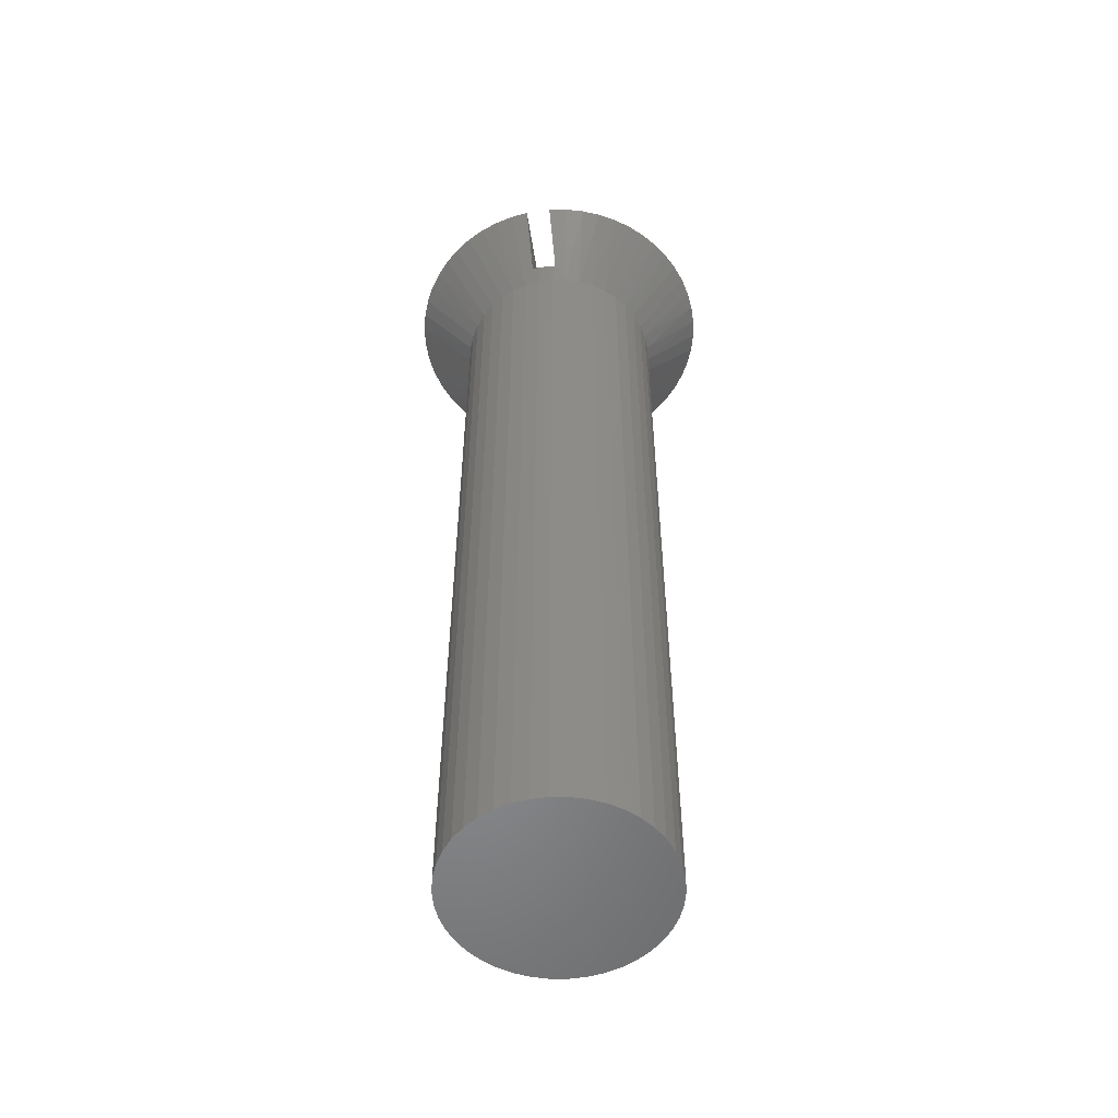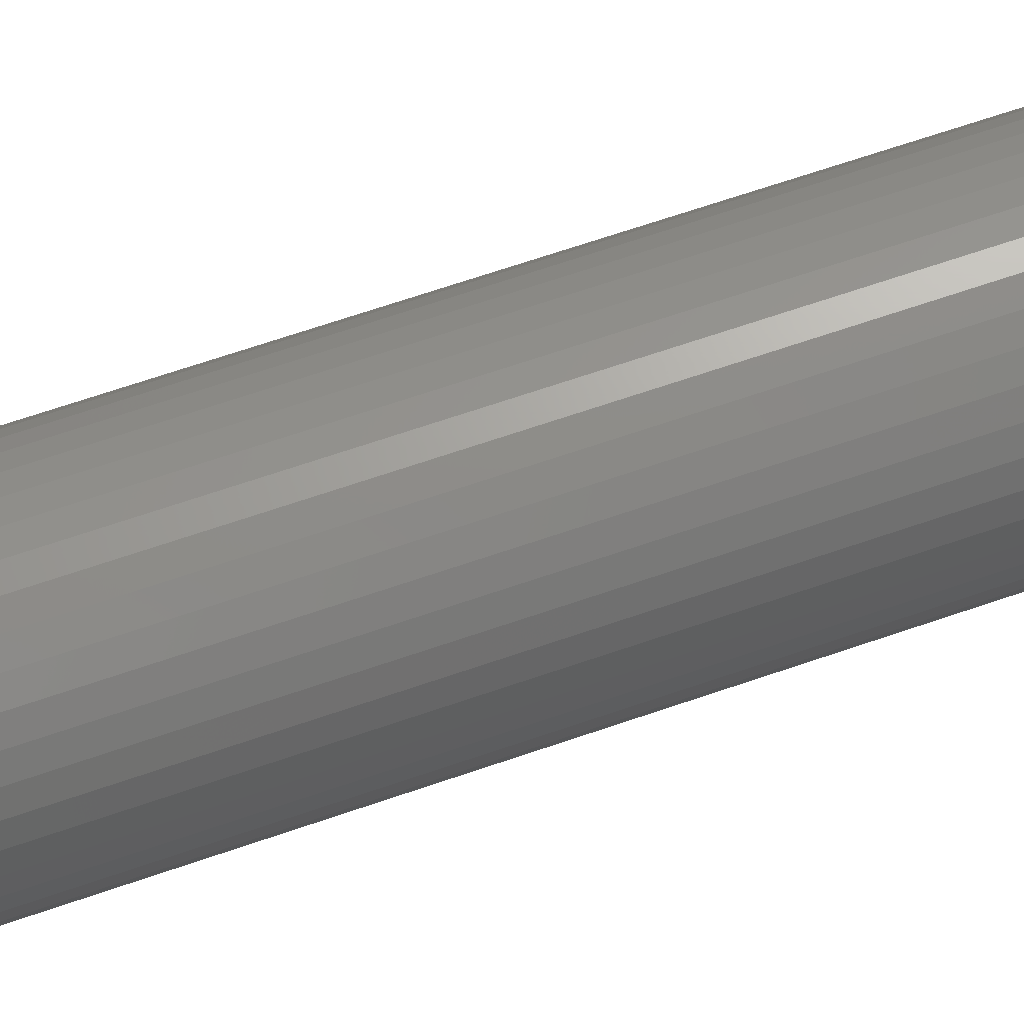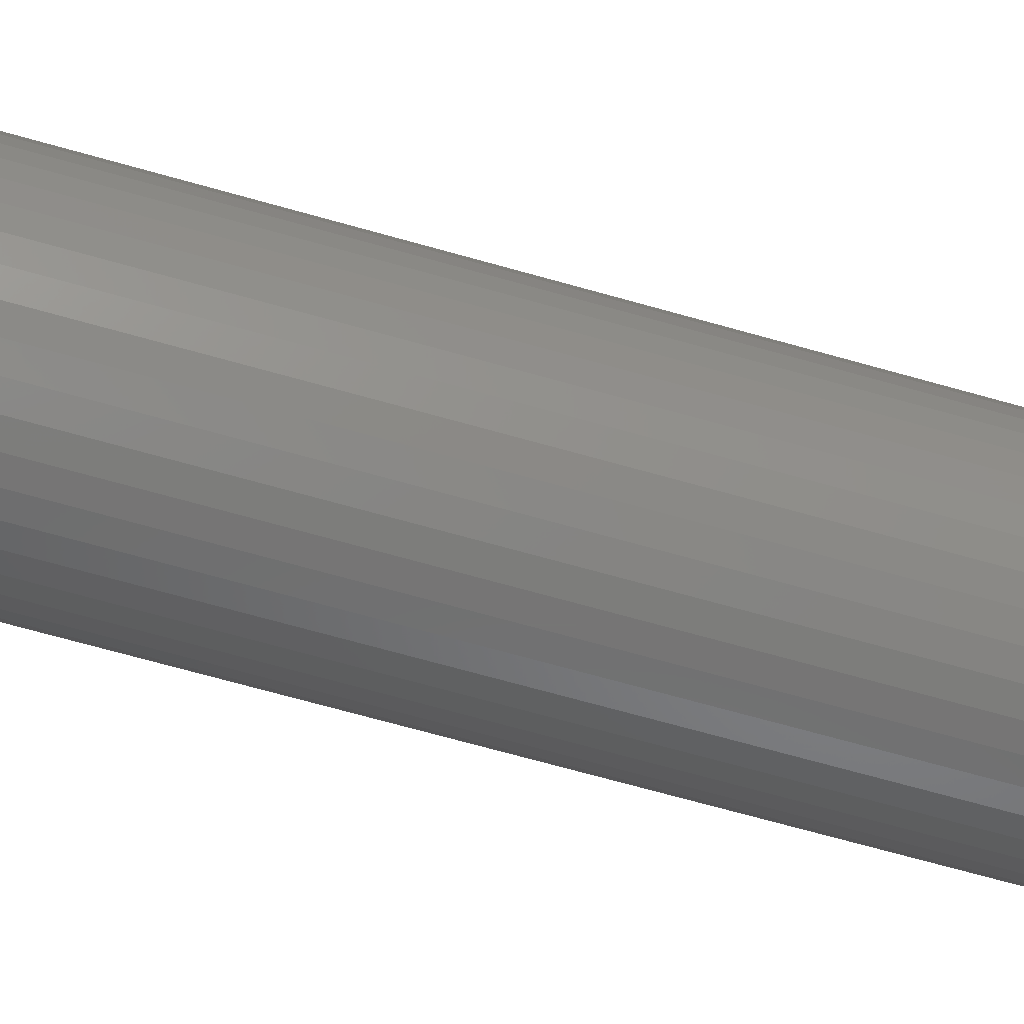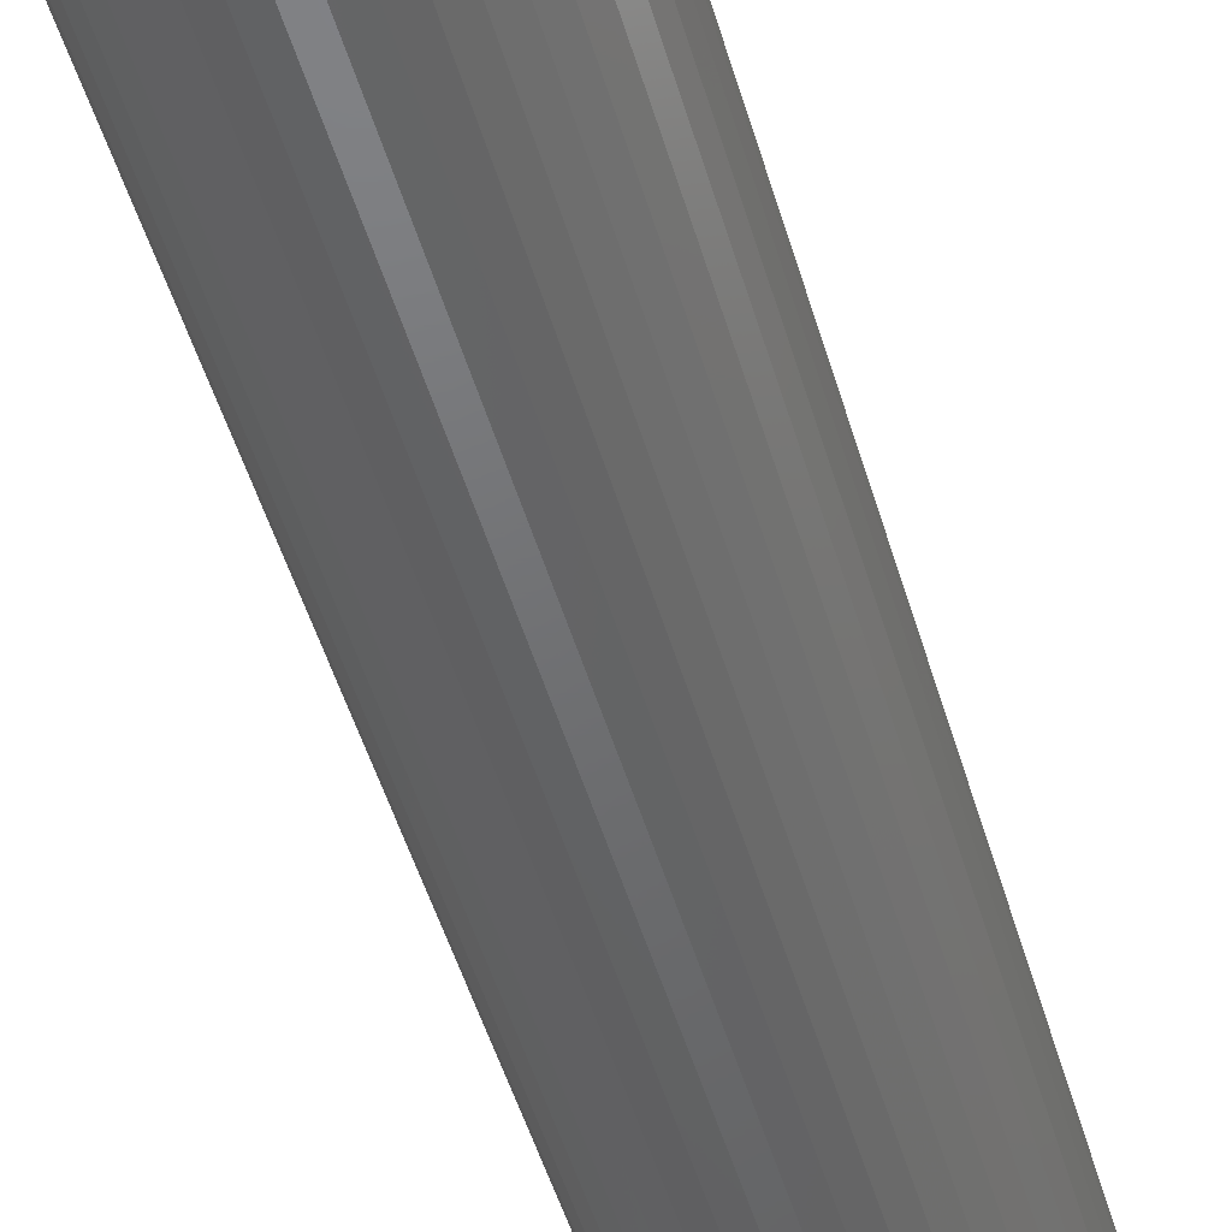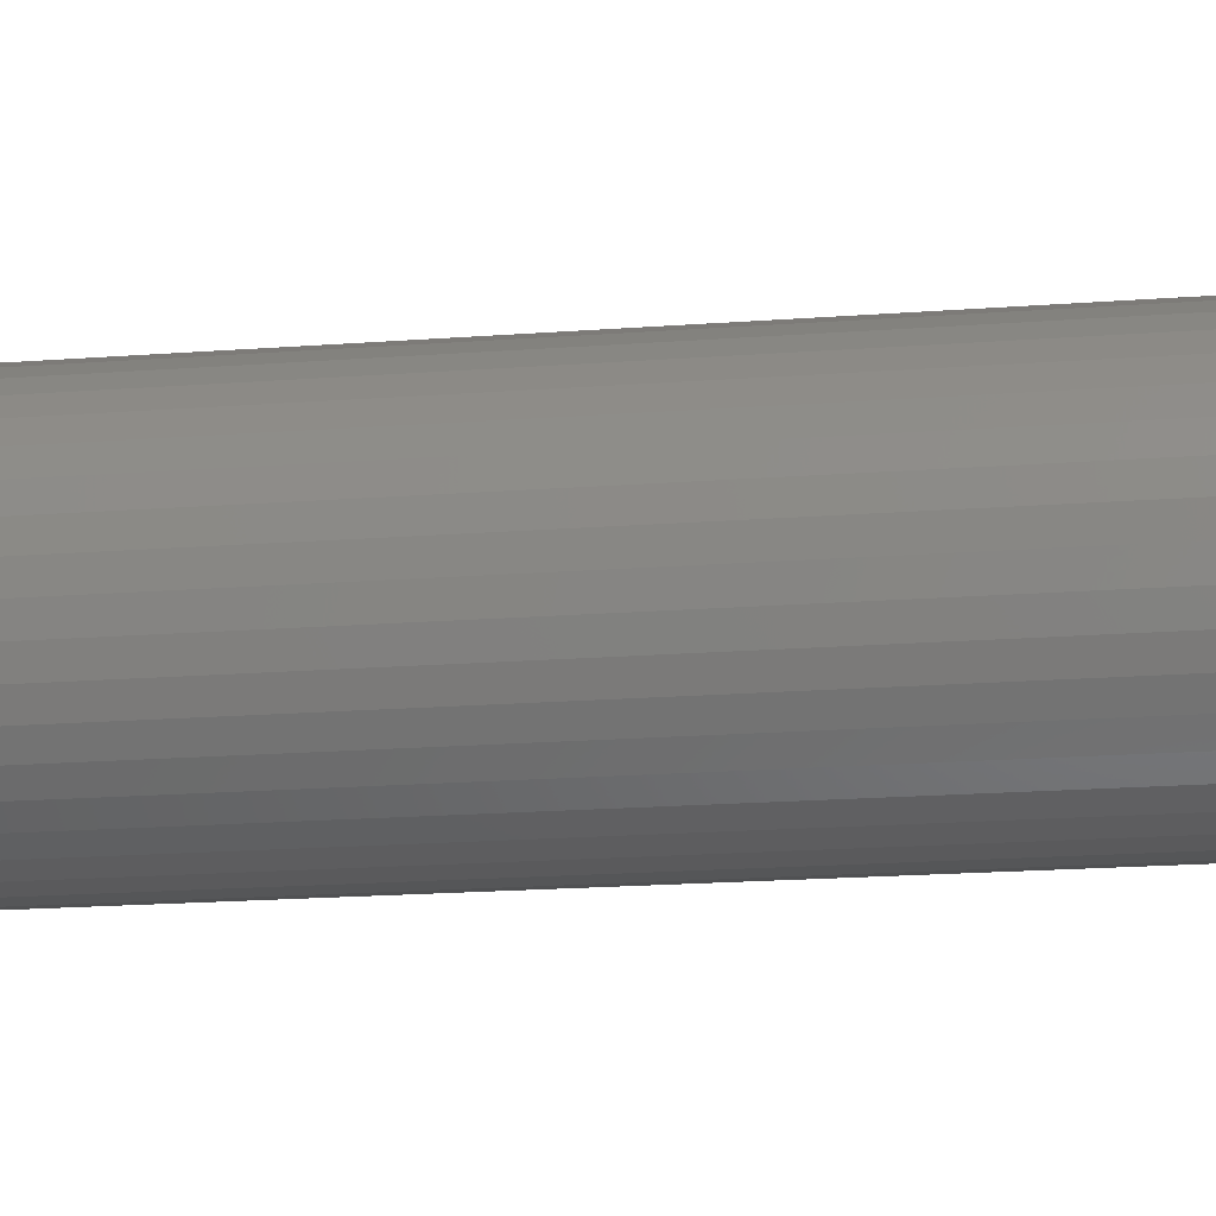
<metadata>
{"format":"stl","ext":"stl","renderer":"f3d","projection":"perspective","resolution":1024,"background":"white","views":[{"elev":-54.3,"azim":-171.4,"up":"+Y"},{"elev":67.0,"azim":-109.1,"up":"+Z"},{"elev":-68.0,"azim":-105.9,"up":"+Z"},{"elev":-48.9,"azim":-164.1,"up":"+Z"},{"elev":-15.9,"azim":99.7,"up":"+Z"}]}
</metadata>
<code>
# stl→obj: 240 verts, 476 faces
v 0.007 0.5 0.08614
v 0.007 0.5 -0.08614
v 0.007 0.4921 0.07924
v 0.007 0.4921 -0.07924
v 0.007 0.4848 0.07291
v 0.007 0.4848 -0.07291
v 0.007 0.4782 0.06708
v 0.007 0.4782 -0.06708
v 0.007 0.472 0.06169
v 0.007 0.472 -0.06169
v -0.007 0.472 0.06169
v -0.007 0.472 -0.06169
v -0.007 0.4782 0.06708
v -0.007 0.4782 -0.06708
v -0.007 0.4848 0.07291
v -0.007 0.4848 -0.07291
v -0.007 0.4921 0.07924
v -0.007 0.4921 -0.07924
v -0.007 0.5 0.08614
v -0.007 0.5 -0.08614
v 0.002338 0.472 0.06204
v 0.002338 0.472 -0.06204
v -0.002338 0.472 0.06204
v -0.002338 0.472 -0.06204
v 0.05538 0.465 -0.008346
v 0.08627 0.5 -0.005147
v 0.056 0.465 0
v 0.08627 0.5 0.005147
v 0.05538 0.465 0.008346
v 0.08505 0.5 0.01537
v 0.05351 0.465 0.01651
v 0.08262 0.5 0.02537
v 0.07902 0.5 0.03501
v 0.08505 0.5 -0.01537
v 0.05351 0.465 -0.01651
v 0.08262 0.5 -0.02537
v 0.07902 0.5 -0.03501
v 0.05045 0.465 -0.0243
v 0.07429 0.5 -0.04416
v 0.04627 0.465 -0.03155
v 0.06851 0.5 -0.05268
v 0.04105 0.465 -0.03809
v 0.06177 0.5 -0.06045
v 0.03492 0.465 -0.04378
v 0.05414 0.5 -0.06737
v 0.04575 0.5 -0.07333
v 0.028 0.465 -0.0485
v 0.0367 0.5 -0.07824
v 0.02046 0.465 -0.05213
v 0.02714 0.5 -0.08205
v 0.01246 0.465 -0.0546
v 0.01719 0.5 -0.0847
v 0.004185 0.465 -0.05584
v -0.004185 0.465 -0.05584
v -0.01246 0.465 -0.0546
v -0.01719 0.5 -0.0847
v -0.02714 0.5 -0.08205
v -0.02046 0.465 -0.05213
v -0.0367 0.5 -0.07824
v -0.028 0.465 -0.0485
v -0.04575 0.5 -0.07333
v -0.03492 0.465 -0.04378
v -0.05414 0.5 -0.06737
v -0.06177 0.5 -0.06045
v -0.04105 0.465 -0.03809
v -0.06851 0.5 -0.05268
v -0.04627 0.465 -0.03155
v -0.07429 0.5 -0.04416
v -0.05045 0.465 -0.0243
v -0.07902 0.5 -0.03501
v -0.05351 0.465 -0.01651
v -0.08262 0.5 -0.02537
v -0.08505 0.5 -0.01537
v -0.05538 0.465 -0.008346
v -0.08627 0.5 -0.005147
v -0.056 0.465 0
v -0.08627 0.5 0.005147
v -0.05538 0.465 0.008346
v -0.08505 0.5 0.01537
v -0.05351 0.465 0.01651
v -0.08262 0.5 0.02537
v -0.07902 0.5 0.03501
v -0.05045 0.465 0.0243
v -0.07429 0.5 0.04416
v -0.04627 0.465 0.03155
v -0.06851 0.5 0.05268
v -0.04105 0.465 0.03809
v -0.06177 0.5 0.06045
v -0.03492 0.465 0.04378
v -0.05414 0.5 0.06737
v -0.04575 0.5 0.07333
v -0.028 0.465 0.0485
v -0.0367 0.5 0.07824
v -0.02046 0.465 0.05213
v -0.02714 0.5 0.08205
v -0.01246 0.465 0.0546
v -0.01719 0.5 0.0847
v -0.004185 0.465 0.05584
v 0.004185 0.465 0.05584
v 0.01246 0.465 0.0546
v 0.01719 0.5 0.0847
v 0.02714 0.5 0.08205
v 0.02046 0.465 0.05213
v 0.0367 0.5 0.07824
v 0.028 0.465 0.0485
v 0.04575 0.5 0.07333
v 0.03492 0.465 0.04378
v 0.05414 0.5 0.06737
v 0.06177 0.5 0.06045
v 0.04105 0.465 0.03809
v 0.06851 0.5 0.05268
v 0.04627 0.465 0.03155
v 0.07429 0.5 0.04416
v 0.05045 0.465 0.0243
v 0.056 0 0
v 0.05538 0 0.008346
v 0.05538 0 -0.008346
v 0.05351 0 -0.01651
v 0.05351 0 0.01651
v 0.05045 0 -0.0243
v 0.05045 0 0.0243
v 0.04627 0 -0.03155
v 0.04627 0 0.03155
v 0.04105 0 -0.03809
v 0.04105 0 0.03809
v 0.03492 0 -0.04378
v 0.03492 0 0.04378
v 0.028 0 -0.0485
v 0.028 0 0.0485
v 0.02046 0 -0.05213
v 0.02046 0 0.05213
v 0.01246 0 -0.0546
v 0.01246 0 0.0546
v 0.004185 0 -0.05584
v 0.004185 0 0.05584
v -0.004185 0 -0.05584
v -0.004185 0 0.05584
v -0.01246 0 -0.0546
v -0.01246 0 0.0546
v -0.02046 0 -0.05213
v -0.02046 0 0.05213
v -0.028 0 -0.0485
v -0.028 0 0.0485
v -0.03492 0 -0.04378
v -0.03492 0 0.04378
v -0.04105 0 -0.03809
v -0.04105 0 0.03809
v -0.04627 0 -0.03155
v -0.04627 0 0.03155
v -0.05045 0 -0.0243
v -0.05045 0 0.0243
v -0.05351 0 -0.01651
v -0.05351 0 0.01651
v -0.05538 0 -0.008346
v -0.05538 0 0.008346
v -0.056 0 0
v 0.05538 0.31 0.008346
v 0.056 0.31 0
v 0.05538 0.31 -0.008346
v 0.05351 0.31 -0.01651
v 0.05045 0.31 -0.0243
v 0.04627 0.31 -0.03155
v 0.04105 0.31 -0.03809
v 0.03492 0.31 -0.04378
v 0.028 0.31 -0.0485
v 0.02046 0.31 -0.05213
v 0.01246 0.31 -0.0546
v 0.004185 0.31 -0.05584
v -0.004185 0.31 -0.05584
v -0.01246 0.31 -0.0546
v -0.02046 0.31 -0.05213
v -0.028 0.31 -0.0485
v -0.03492 0.31 -0.04378
v -0.04105 0.31 -0.03809
v -0.04627 0.31 -0.03155
v -0.05045 0.31 -0.0243
v -0.05351 0.31 -0.01651
v -0.05538 0.31 -0.008346
v -0.056 0.31 0
v -0.05538 0.31 0.008346
v -0.05351 0.31 0.01651
v -0.05045 0.31 0.0243
v -0.04627 0.31 0.03155
v -0.04105 0.31 0.03809
v -0.03492 0.31 0.04378
v -0.028 0.31 0.0485
v -0.02046 0.31 0.05213
v -0.01246 0.31 0.0546
v -0.004185 0.31 0.05584
v 0.004185 0.31 0.05584
v 0.01246 0.31 0.0546
v 0.02046 0.31 0.05213
v 0.028 0.31 0.0485
v 0.03492 0.31 0.04378
v 0.04105 0.31 0.03809
v 0.04627 0.31 0.03155
v 0.05045 0.31 0.0243
v 0.05351 0.31 0.01651
v 0.05538 0.155 -0.008346
v 0.056 0.155 0
v 0.05538 0.155 0.008346
v 0.05351 0.155 0.01651
v 0.05045 0.155 0.0243
v 0.04627 0.155 0.03155
v 0.04105 0.155 0.03809
v 0.03492 0.155 0.04378
v 0.028 0.155 0.0485
v 0.02046 0.155 0.05213
v 0.01246 0.155 0.0546
v 0.004185 0.155 0.05584
v -0.004185 0.155 0.05584
v -0.01246 0.155 0.0546
v -0.02046 0.155 0.05213
v -0.028 0.155 0.0485
v -0.03492 0.155 0.04378
v -0.04105 0.155 0.03809
v -0.04627 0.155 0.03155
v -0.05045 0.155 0.0243
v -0.05351 0.155 0.01651
v -0.05538 0.155 0.008346
v -0.056 0.155 0
v -0.05538 0.155 -0.008346
v -0.05351 0.155 -0.01651
v -0.05045 0.155 -0.0243
v -0.04627 0.155 -0.03155
v -0.04105 0.155 -0.03809
v -0.03492 0.155 -0.04378
v -0.028 0.155 -0.0485
v -0.02046 0.155 -0.05213
v -0.01246 0.155 -0.0546
v -0.004185 0.155 -0.05584
v 0.004185 0.155 -0.05584
v 0.01246 0.155 -0.0546
v 0.02046 0.155 -0.05213
v 0.028 0.155 -0.0485
v 0.03492 0.155 -0.04378
v 0.04105 0.155 -0.03809
v 0.04627 0.155 -0.03155
v 0.05045 0.155 -0.0243
v 0.05351 0.155 -0.01651
f 1 2 3
f 3 2 4
f 3 4 5
f 5 4 6
f 5 6 7
f 7 6 8
f 7 8 9
f 9 8 10
f 11 12 13
f 13 12 14
f 13 14 15
f 15 14 16
f 15 16 17
f 17 16 18
f 17 18 19
f 19 18 20
f 9 10 21
f 21 10 22
f 21 22 23
f 23 22 24
f 23 24 11
f 11 24 12
f 25 26 27
f 27 26 28
f 27 28 29
f 29 28 30
f 29 30 31
f 31 30 32
f 31 32 33
f 26 25 34
f 34 25 35
f 34 35 36
f 36 35 37
f 37 35 38
f 37 38 39
f 39 38 40
f 39 40 41
f 41 40 42
f 41 42 43
f 43 42 44
f 43 44 45
f 45 44 46
f 46 44 47
f 46 47 48
f 48 47 49
f 48 49 50
f 50 49 51
f 50 51 52
f 52 51 10
f 52 10 2
f 2 10 8
f 2 8 6
f 51 53 10
f 10 53 22
f 22 53 54
f 22 54 24
f 24 54 12
f 12 54 55
f 12 55 56
f 56 55 57
f 57 55 58
f 57 58 59
f 59 58 60
f 59 60 61
f 61 60 62
f 61 62 63
f 63 62 64
f 64 62 65
f 64 65 66
f 66 65 67
f 66 67 68
f 68 67 69
f 68 69 70
f 70 69 71
f 70 71 72
f 72 71 73
f 73 71 74
f 73 74 75
f 75 74 76
f 75 76 77
f 77 76 78
f 77 78 79
f 79 78 80
f 79 80 81
f 81 80 82
f 82 80 83
f 82 83 84
f 84 83 85
f 84 85 86
f 86 85 87
f 86 87 88
f 88 87 89
f 88 89 90
f 90 89 91
f 91 89 92
f 91 92 93
f 93 92 94
f 93 94 95
f 95 94 96
f 95 96 97
f 97 96 11
f 97 11 19
f 19 11 13
f 19 13 15
f 96 98 11
f 11 98 23
f 23 98 99
f 23 99 21
f 21 99 9
f 9 99 100
f 9 100 101
f 101 100 102
f 102 100 103
f 102 103 104
f 104 103 105
f 104 105 106
f 106 105 107
f 106 107 108
f 108 107 109
f 109 107 110
f 109 110 111
f 111 110 112
f 111 112 113
f 113 112 114
f 113 114 33
f 33 114 31
f 3 5 1
f 1 5 7
f 1 7 9
f 15 17 19
f 56 20 12
f 12 20 14
f 14 20 16
f 16 20 18
f 6 4 2
f 101 1 9
f 19 20 97
f 97 20 56
f 97 56 95
f 95 56 57
f 95 57 93
f 93 57 59
f 93 59 91
f 91 59 61
f 91 61 90
f 90 61 63
f 90 63 88
f 88 63 64
f 88 64 86
f 86 64 66
f 86 66 84
f 84 66 68
f 84 68 82
f 82 68 70
f 82 70 81
f 81 70 72
f 81 72 79
f 79 72 73
f 79 73 77
f 77 73 75
f 115 116 117
f 117 116 118
f 118 116 119
f 118 119 120
f 120 119 121
f 120 121 122
f 122 121 123
f 122 123 124
f 124 123 125
f 124 125 126
f 126 125 127
f 126 127 128
f 128 127 129
f 128 129 130
f 130 129 131
f 130 131 132
f 132 131 133
f 132 133 134
f 134 133 135
f 134 135 136
f 136 135 137
f 136 137 138
f 138 137 139
f 138 139 140
f 140 139 141
f 140 141 142
f 142 141 143
f 142 143 144
f 144 143 145
f 144 145 146
f 146 145 147
f 146 147 148
f 148 147 149
f 148 149 150
f 150 149 151
f 150 151 152
f 152 151 153
f 152 153 154
f 154 153 155
f 154 155 156
f 2 1 52
f 52 1 101
f 52 101 50
f 50 101 102
f 50 102 48
f 48 102 104
f 48 104 46
f 46 104 106
f 46 106 45
f 45 106 108
f 45 108 43
f 43 108 109
f 43 109 41
f 41 109 111
f 41 111 39
f 39 111 113
f 39 113 37
f 37 113 33
f 37 33 36
f 36 33 32
f 36 32 34
f 34 32 30
f 34 30 26
f 26 30 28
f 29 157 27
f 27 157 158
f 27 158 25
f 25 158 159
f 25 159 35
f 35 159 160
f 35 160 38
f 38 160 161
f 38 161 40
f 40 161 162
f 40 162 42
f 42 162 163
f 42 163 44
f 44 163 164
f 44 164 47
f 47 164 165
f 47 165 49
f 49 165 166
f 49 166 51
f 51 166 167
f 51 167 53
f 53 167 168
f 53 168 54
f 54 168 169
f 54 169 55
f 55 169 170
f 55 170 58
f 58 170 171
f 58 171 60
f 60 171 172
f 60 172 62
f 62 172 173
f 62 173 65
f 65 173 174
f 65 174 67
f 67 174 175
f 67 175 69
f 69 175 176
f 69 176 71
f 71 176 177
f 71 177 74
f 74 177 178
f 74 178 76
f 76 178 179
f 76 179 78
f 78 179 180
f 78 180 80
f 80 180 181
f 80 181 83
f 83 181 182
f 83 182 85
f 85 182 183
f 85 183 87
f 87 183 184
f 87 184 89
f 89 184 185
f 89 185 92
f 92 185 186
f 92 186 94
f 94 186 187
f 94 187 96
f 96 187 188
f 96 188 98
f 98 188 189
f 98 189 99
f 99 189 190
f 99 190 100
f 100 190 191
f 100 191 103
f 103 191 192
f 103 192 105
f 105 192 193
f 105 193 107
f 107 193 194
f 107 194 110
f 110 194 195
f 110 195 112
f 112 195 196
f 112 196 114
f 114 196 197
f 114 197 31
f 31 197 198
f 31 198 29
f 29 198 157
f 117 199 115
f 115 199 200
f 115 200 116
f 116 200 201
f 116 201 119
f 119 201 202
f 119 202 121
f 121 202 203
f 121 203 123
f 123 203 204
f 123 204 125
f 125 204 205
f 125 205 127
f 127 205 206
f 127 206 129
f 129 206 207
f 129 207 131
f 131 207 208
f 131 208 133
f 133 208 209
f 133 209 135
f 135 209 210
f 135 210 137
f 137 210 211
f 137 211 139
f 139 211 212
f 139 212 141
f 141 212 213
f 141 213 143
f 143 213 214
f 143 214 145
f 145 214 215
f 145 215 147
f 147 215 216
f 147 216 149
f 149 216 217
f 149 217 151
f 151 217 218
f 151 218 153
f 153 218 219
f 153 219 155
f 155 219 220
f 155 220 156
f 156 220 221
f 156 221 154
f 154 221 222
f 154 222 152
f 152 222 223
f 152 223 150
f 150 223 224
f 150 224 148
f 148 224 225
f 148 225 146
f 146 225 226
f 146 226 144
f 144 226 227
f 144 227 142
f 142 227 228
f 142 228 140
f 140 228 229
f 140 229 138
f 138 229 230
f 138 230 136
f 136 230 231
f 136 231 134
f 134 231 232
f 134 232 132
f 132 232 233
f 132 233 130
f 130 233 234
f 130 234 128
f 128 234 235
f 128 235 126
f 126 235 236
f 126 236 124
f 124 236 237
f 124 237 122
f 122 237 238
f 122 238 120
f 120 238 239
f 120 239 118
f 118 239 240
f 118 240 117
f 117 240 199
f 179 221 180
f 180 221 220
f 180 220 181
f 181 220 219
f 181 219 182
f 182 219 218
f 182 218 183
f 183 218 217
f 183 217 184
f 184 217 216
f 184 216 185
f 185 216 215
f 185 215 186
f 186 215 214
f 186 214 187
f 187 214 213
f 187 213 188
f 188 213 212
f 188 212 189
f 189 212 211
f 189 211 190
f 190 211 210
f 190 210 191
f 191 210 209
f 191 209 192
f 192 209 208
f 192 208 193
f 193 208 207
f 193 207 194
f 194 207 206
f 194 206 195
f 195 206 205
f 195 205 196
f 196 205 204
f 196 204 197
f 197 204 203
f 197 203 198
f 198 203 202
f 198 202 157
f 157 202 201
f 157 201 158
f 158 201 200
f 158 200 159
f 159 200 199
f 159 199 160
f 160 199 240
f 160 240 161
f 161 240 239
f 161 239 162
f 162 239 238
f 162 238 163
f 163 238 237
f 163 237 164
f 164 237 236
f 164 236 165
f 165 236 235
f 165 235 166
f 166 235 234
f 166 234 167
f 167 234 233
f 167 233 168
f 168 233 232
f 168 232 169
f 169 232 231
f 169 231 170
f 170 231 230
f 170 230 171
f 171 230 229
f 171 229 172
f 172 229 228
f 172 228 173
f 173 228 227
f 173 227 174
f 174 227 226
f 174 226 175
f 175 226 225
f 175 225 176
f 176 225 224
f 176 224 177
f 177 224 223
f 177 223 178
f 178 223 222
f 178 222 179
f 179 222 221

</code>
